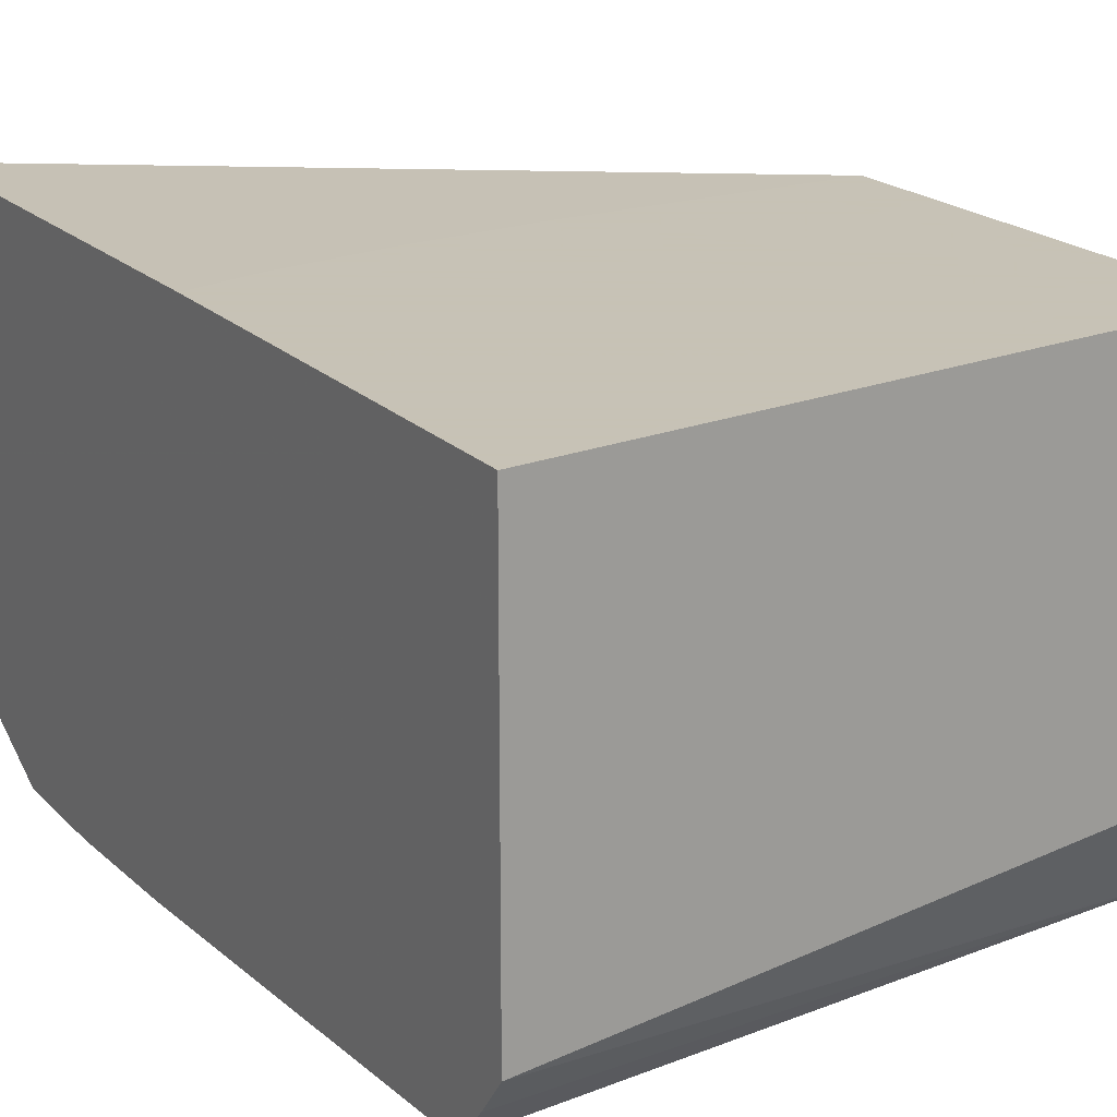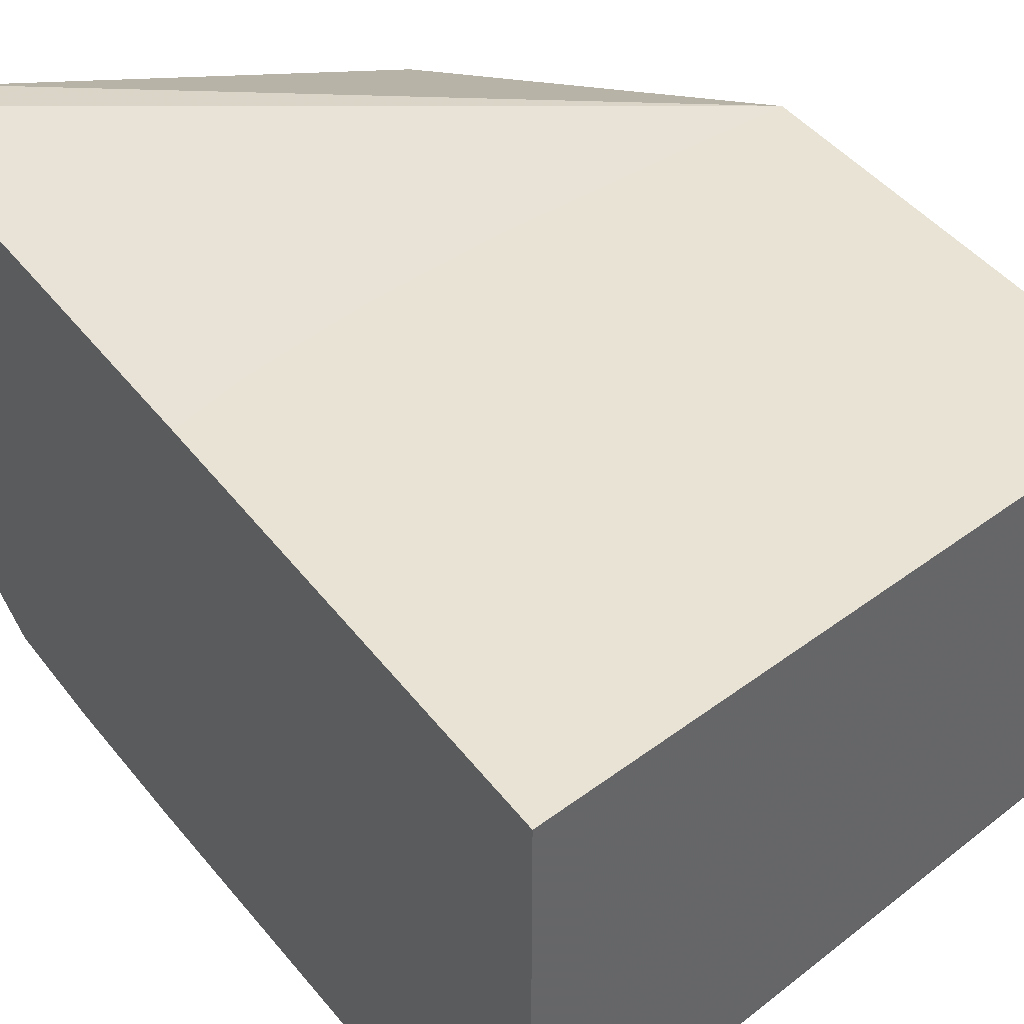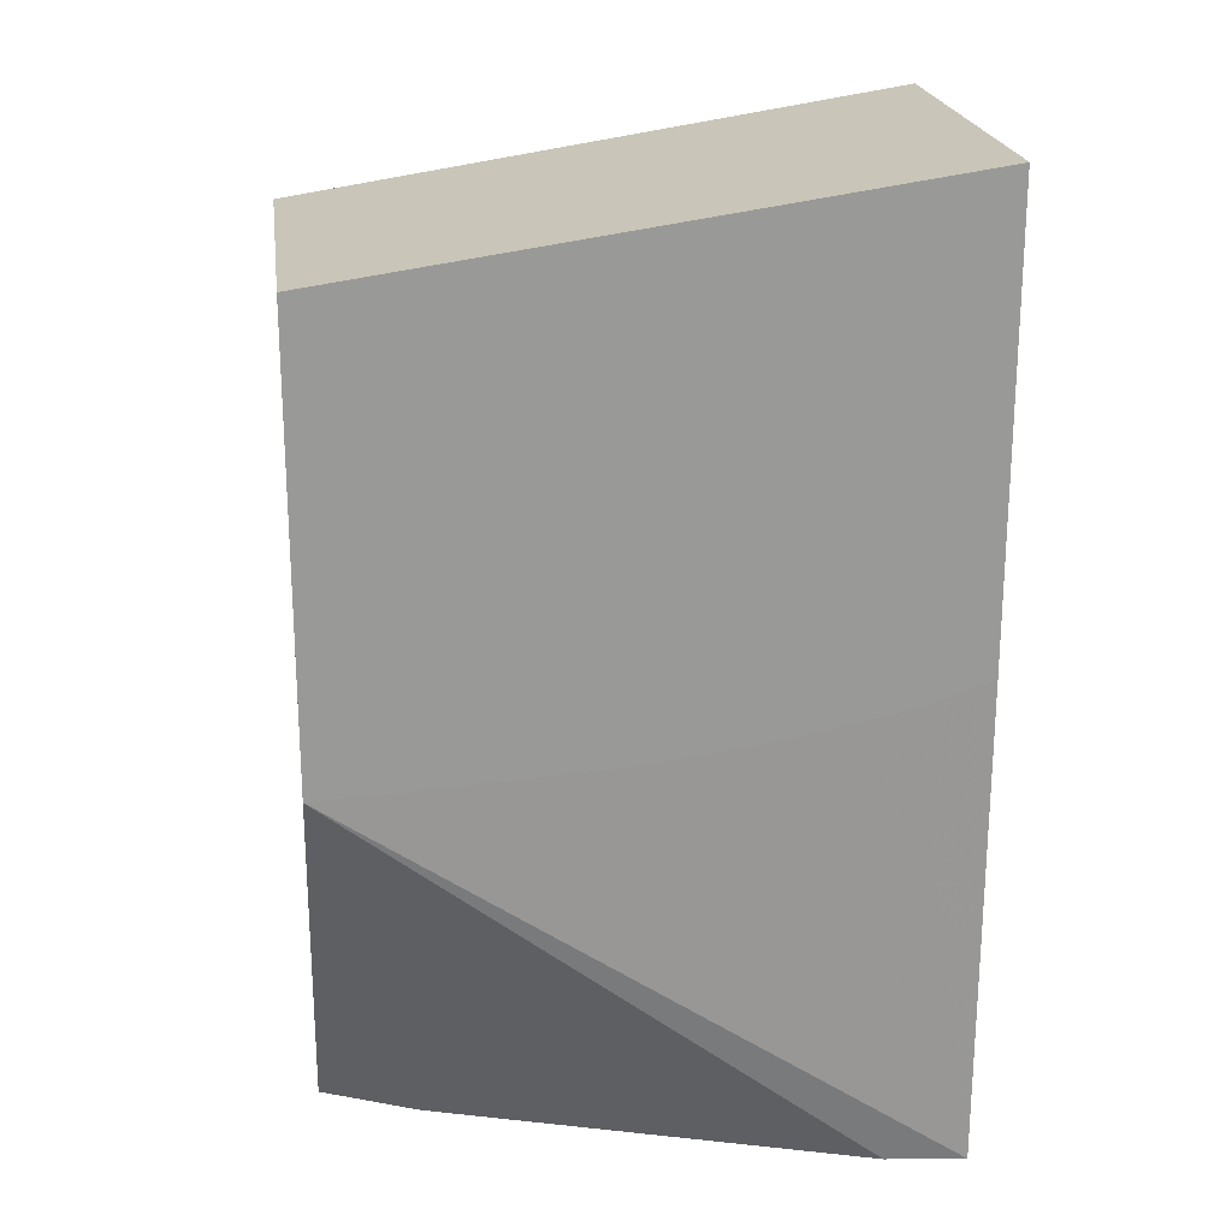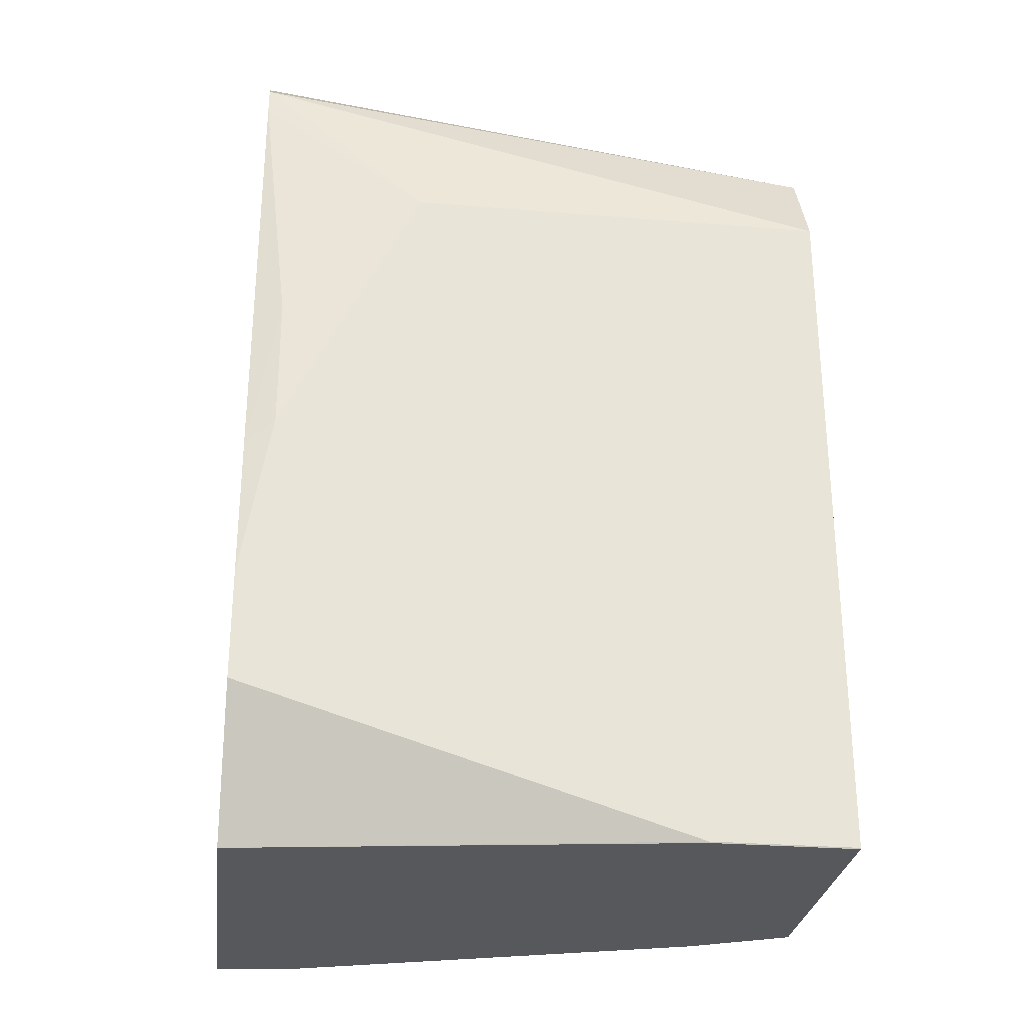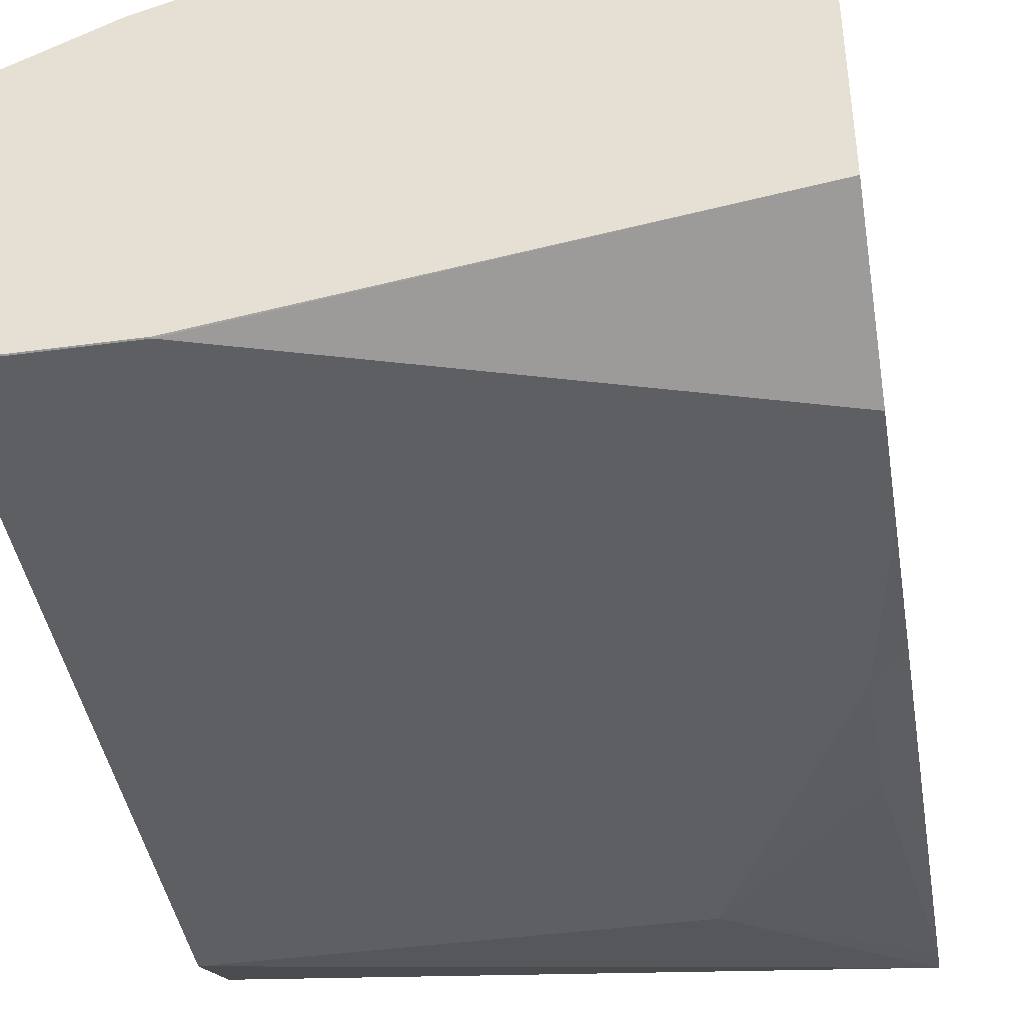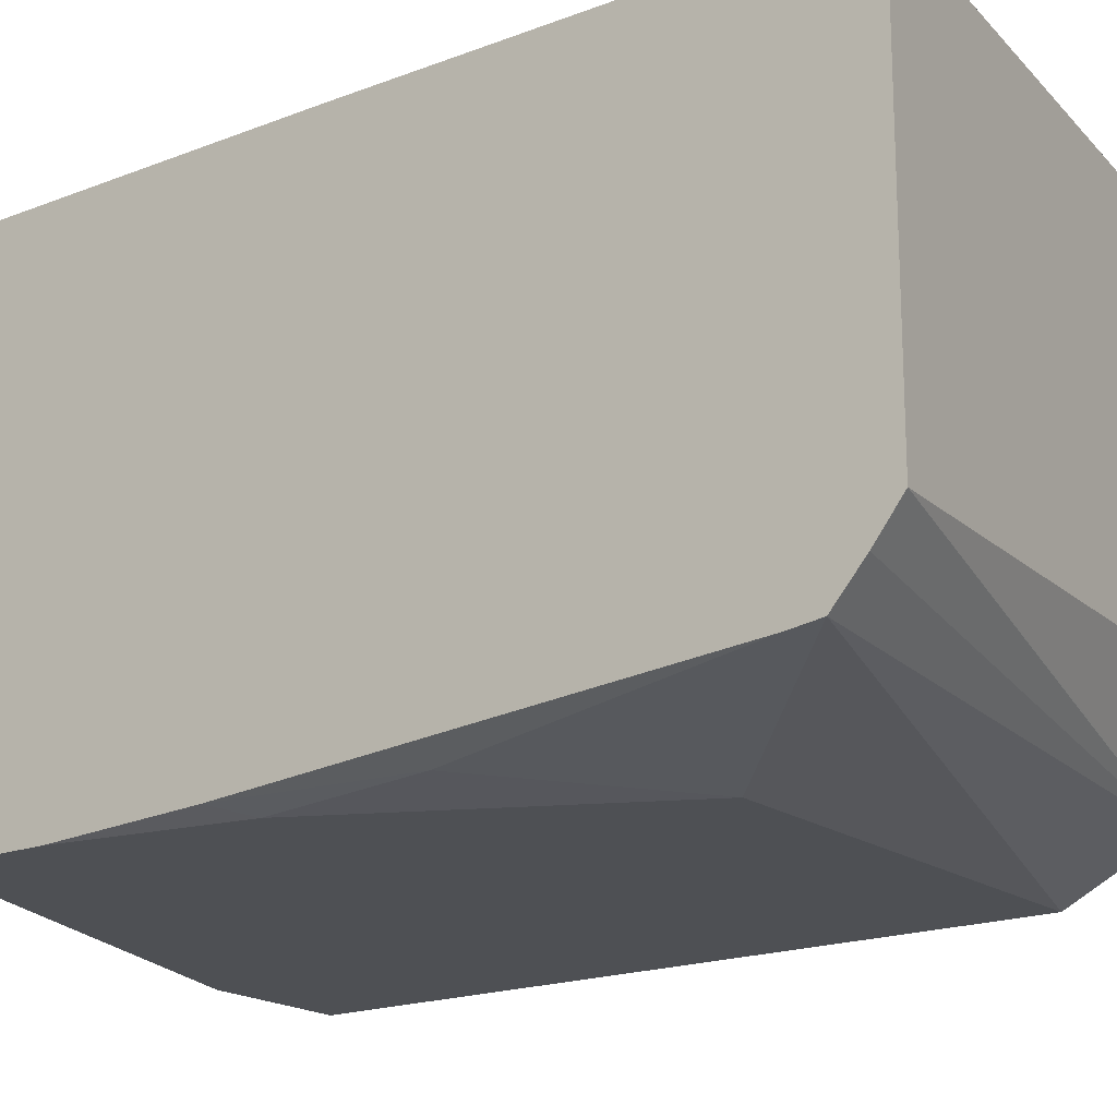
<metadata>
{"format":"obj","ext":"obj","renderer":"f3d","projection":"perspective","resolution":1024,"background":"white","views":[{"elev":19.1,"azim":-29.2,"up":"+Y"},{"elev":42.1,"azim":-33.9,"up":"+Y"},{"elev":21.6,"azim":172.3,"up":"+Z"},{"elev":-28.2,"azim":-7.1,"up":"+Z"},{"elev":-41.9,"azim":-170.7,"up":"+Y"},{"elev":-18.5,"azim":-53.5,"up":"+Y"}]}
</metadata>
<code>
v 0.0008258 -0.6395 -0.4005
v -0.1533 -0.6395 -0.3784
v 0.0008258 -0.7281 -0.4005
v 0.0008258 -0.6395 -0.5138
v -0.1533 -0.7357 -0.3784
v -0.1533 -0.6395 -0.4935
v 0.0008258 -0.7518 -0.4123
v 0.0008258 -0.6911 -0.6192
v -0.02398 -0.6793 -0.6192
v -0.1332 -0.6429 -0.6192
v -0.1533 -0.6404 -0.6192
v -0.02065 -0.6395 -0.5128
v -0.1533 -0.7442 -0.3852
v 0.0008258 -0.7524 -0.4126
v -0.1353 -0.6395 -0.4993
v 0.0008258 -0.7644 -0.6192
v -0.1051 -0.6395 -0.5055
v -0.07282 -0.6395 -0.5097
v -0.1533 -0.7462 -0.6192
v -0.1533 -0.7528 -0.3928
v 0.0008258 -0.7642 -0.4363
v 0.0008258 -0.7645 -0.6189
v -0.03626 -0.7644 -0.6192
v -0.03641 -0.7645 -0.6189
v -0.1533 -0.7524 -0.6068
v -0.1533 -0.7537 -0.4005
v -0.1092 -0.7645 -0.4369
v 0.0008258 -0.7645 -0.4369
v -0.1533 -0.7645 -0.5825
v -0.1533 -0.7607 -0.5901
v -0.1456 -0.7619 -0.4733
v -0.1533 -0.7626 -0.5164
v -0.1456 -0.7645 -0.5097
v -0.1533 -0.7645 -0.5537
f 16 24 23
f 16 22 24
f 14 20 21
f 13 20 14
f 11 18 12
f 11 17 18
f 8 11 10
f 8 10 9
f 8 19 11
f 8 23 19
f 8 16 23
f 19 23 24
f 6 15 11
f 11 15 17
f 19 24 25
f 24 29 30
f 20 27 28
f 20 28 21
f 22 28 27
f 22 27 33
f 22 33 34
f 22 34 29
f 22 29 24
f 24 30 25
f 26 31 27
f 26 32 31
f 27 31 33
f 31 32 33
f 32 34 33
f 5 14 7
f 20 26 27
f 5 13 14
f 2 26 20
f 4 10 11
f 1 2 5
f 1 5 3
f 1 3 7
f 4 11 12
f 1 14 21
f 1 21 28
f 1 28 22
f 1 22 16
f 1 16 8
f 1 8 4
f 1 4 12
f 1 12 18
f 1 18 17
f 1 17 15
f 1 15 6
f 1 7 14
f 2 6 11
f 1 6 2
f 4 9 10
f 3 5 7
f 2 13 5
f 2 20 13
f 2 32 26
f 4 8 9
f 2 29 34
f 2 30 29
f 2 25 30
f 2 19 25
f 2 34 32
f 2 11 19

</code>
